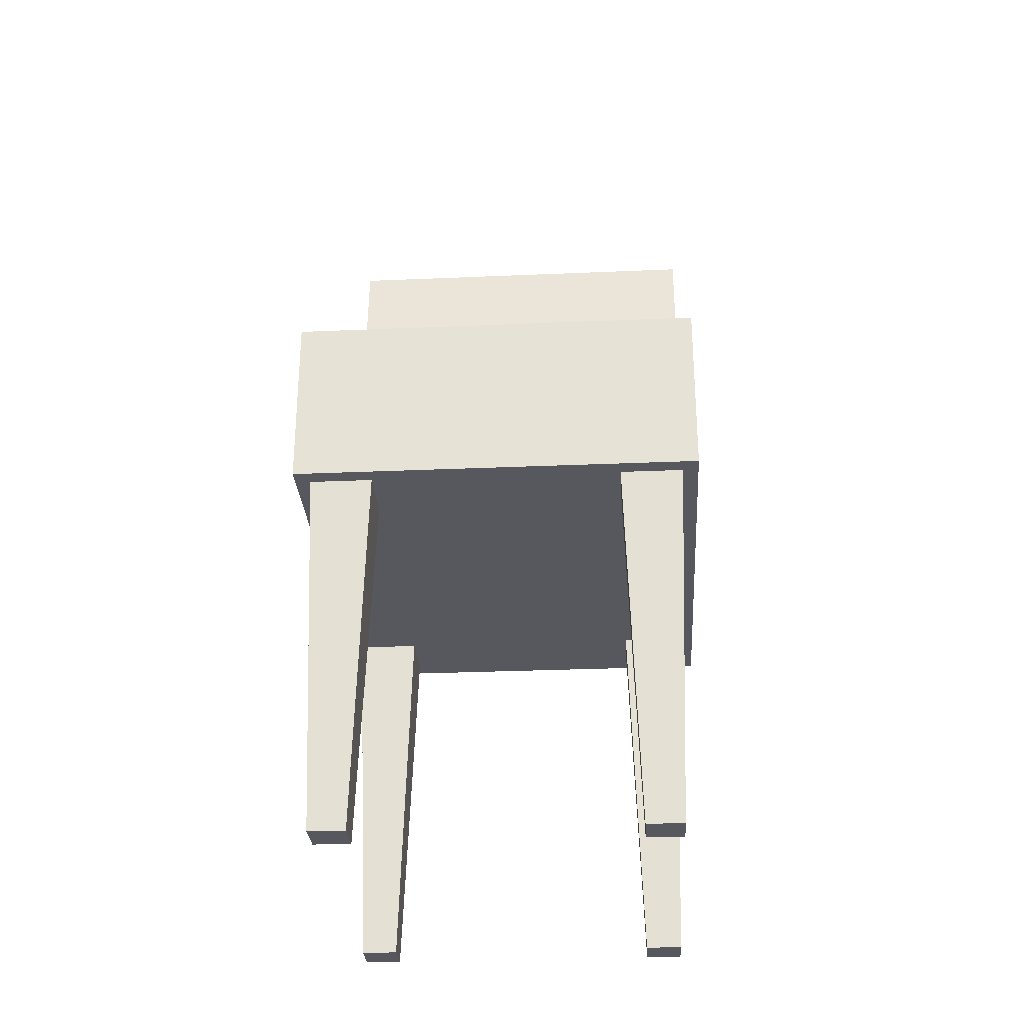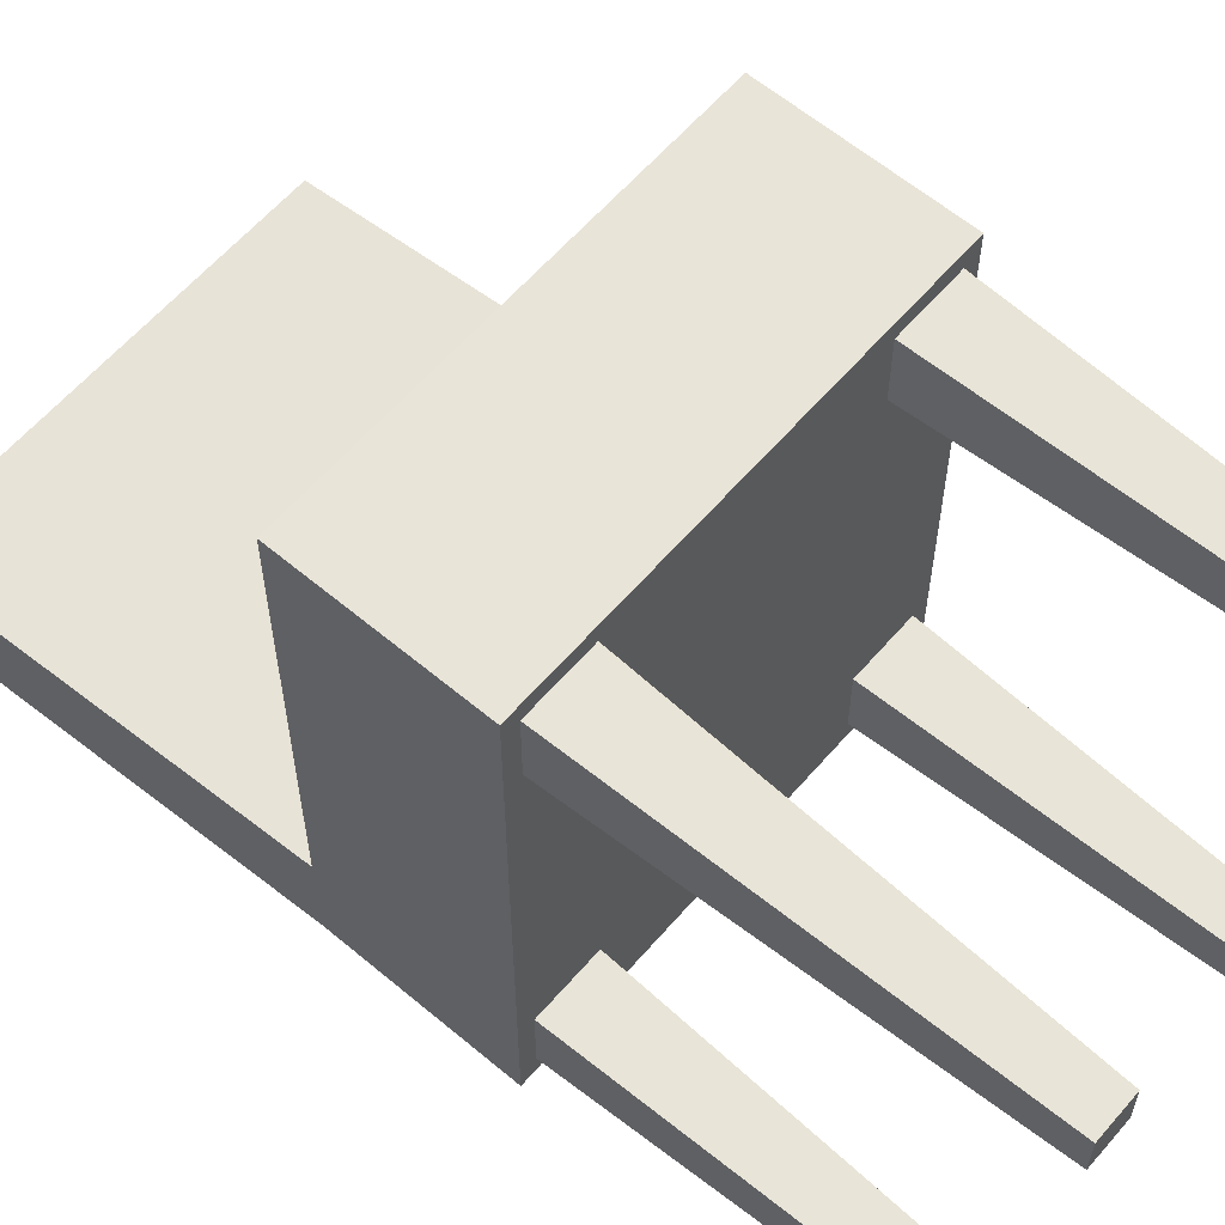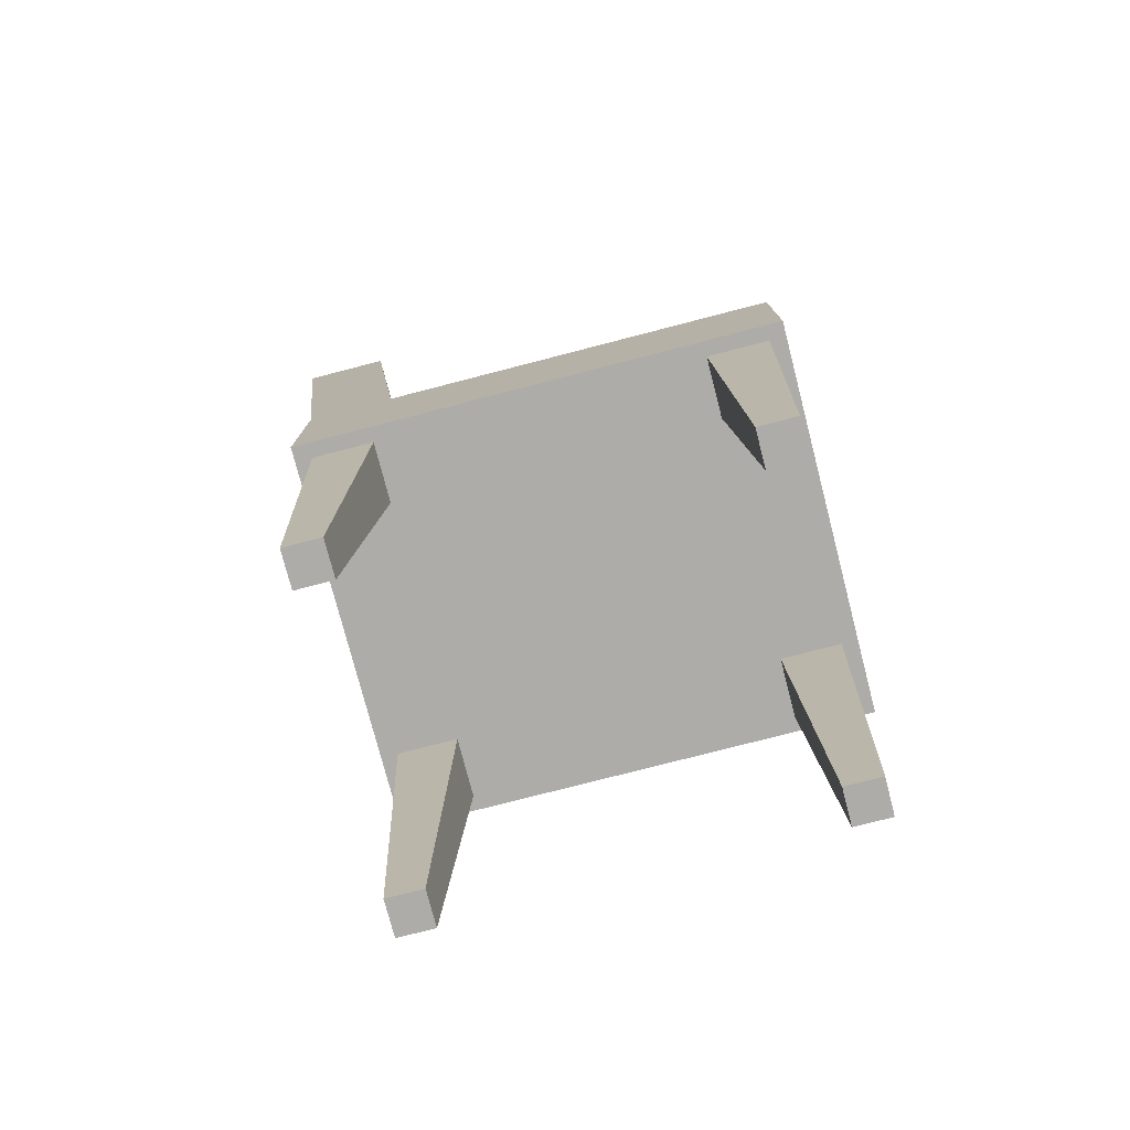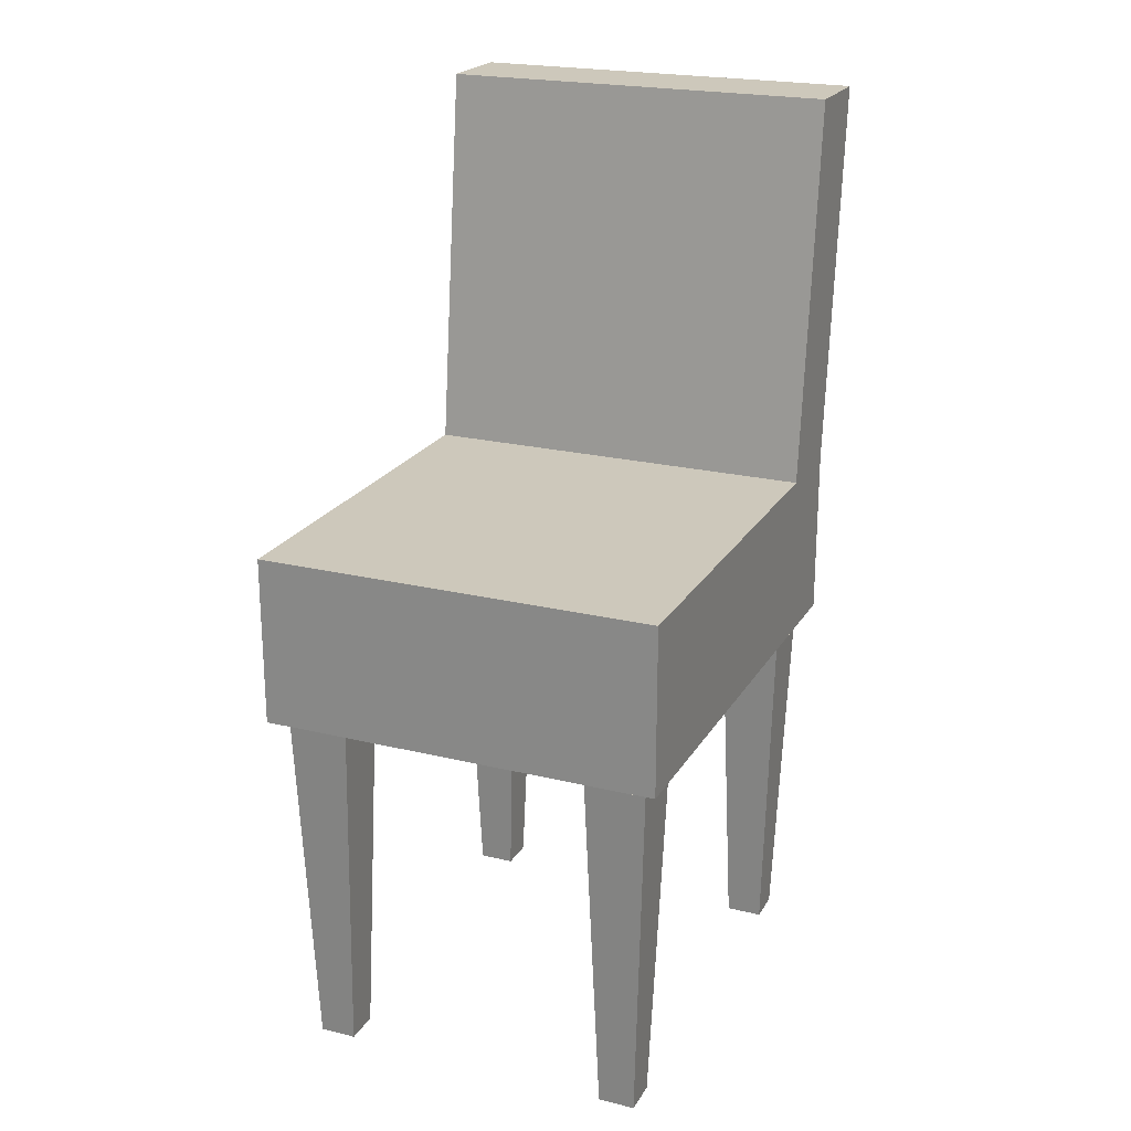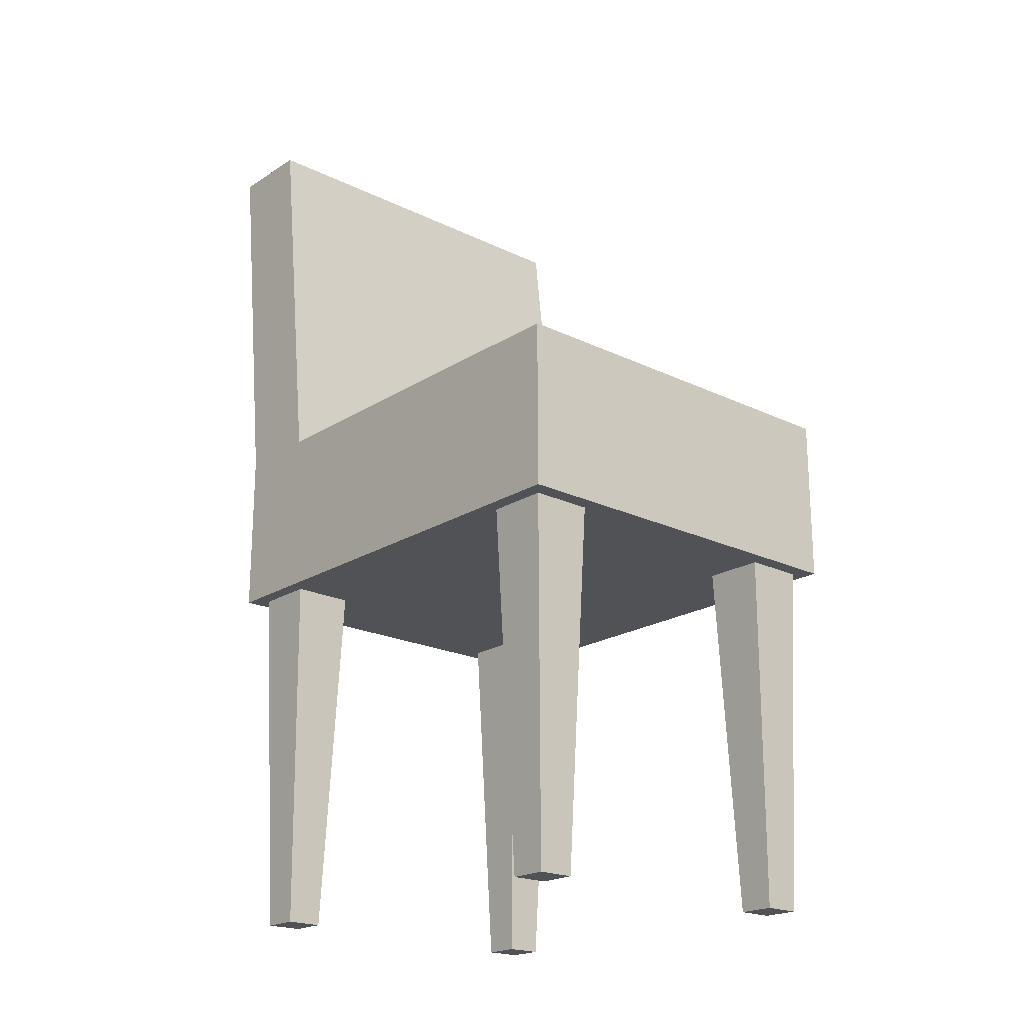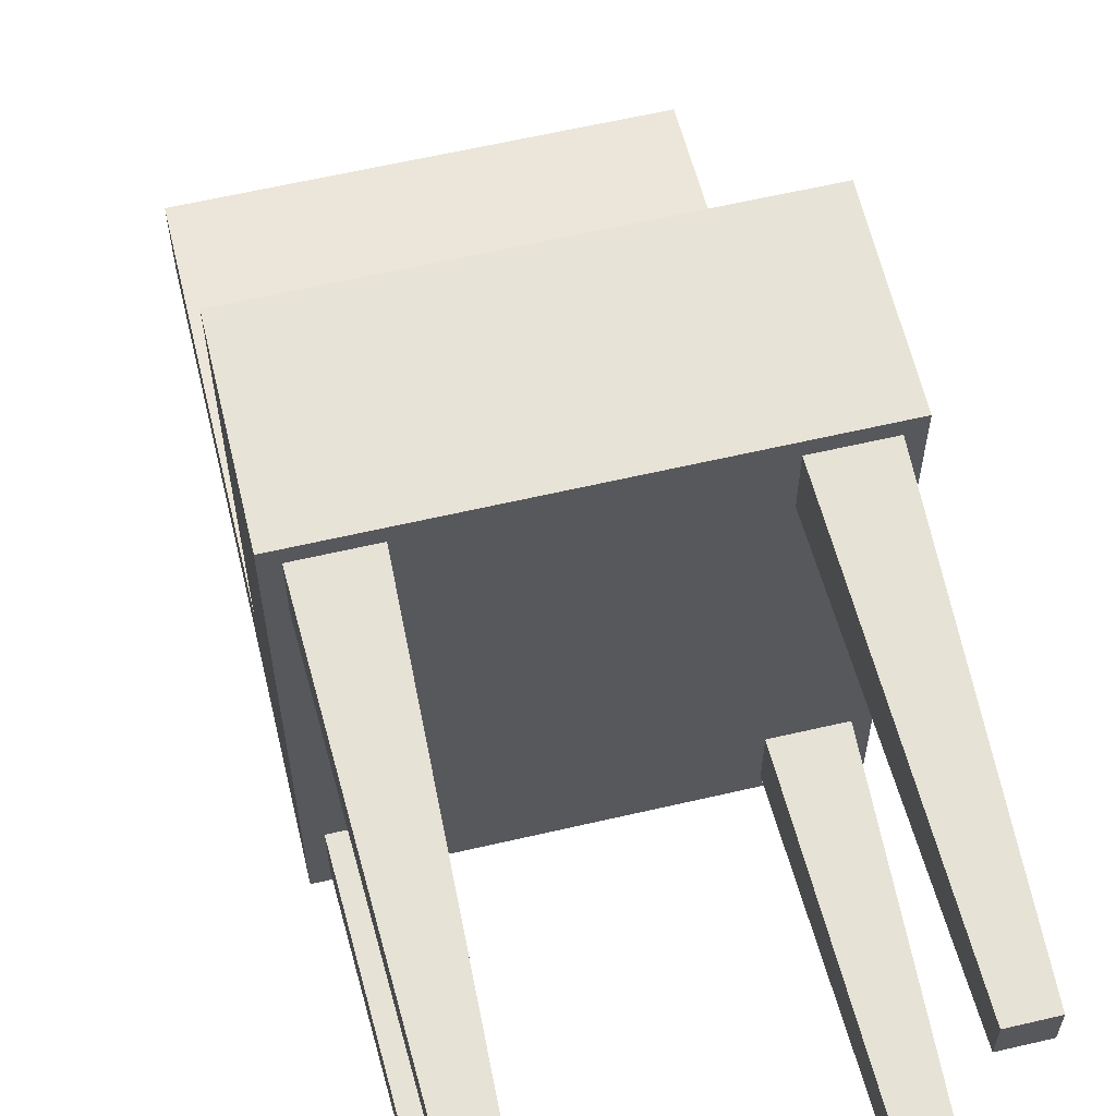
<metadata>
{"format":"obj","ext":"obj","renderer":"f3d","projection":"perspective","resolution":1024,"background":"white","views":[{"elev":-28.9,"azim":3.7,"up":"+Y"},{"elev":60.7,"azim":-49.4,"up":"+Z"},{"elev":-77.0,"azim":-75.5,"up":"+Y"},{"elev":21.9,"azim":23.0,"up":"+Y"},{"elev":-20.6,"azim":-41.3,"up":"+Y"},{"elev":61.9,"azim":-13.3,"up":"+Z"}]}
</metadata>
<code>
g Prop_Chair_01
v 0.4248 0.9032 0.5633
v 0.4248 1.123 0.5633
v 0.4248 1.123 -0.2864
v 0.4248 0.9032 -0.2864
v 0.4248 0.9032 -0.3765
v 0.4248 1.123 -0.3765
v 0.4248 1.937 -0.4709
v 0.4248 1.937 -0.3808
v 0.4248 1.123 0.5633
v -0.4248 1.123 0.5633
v -0.4248 1.123 -0.2864
v 0.4248 1.123 -0.2864
v -0.4248 1.123 0.5633
v -0.4248 0.9032 0.5633
v -0.4248 0.9032 -0.2864
v -0.4248 1.123 -0.2864
v -0.4248 1.123 -0.3765
v -0.4248 0.9032 -0.3765
v -0.4248 1.937 -0.3808
v -0.4248 1.937 -0.4709
v -0.4248 0.7642 0.5633
v 0.4248 0.7642 0.5633
v 0.4248 0.7642 -0.2864
v -0.4248 0.7642 -0.2864
v -0.4248 0.7642 -0.3765
v 0.4248 0.7642 -0.3765
v -0.4248 0.7642 -0.4689
v 0.4248 0.7642 -0.4689
v -0.4248 0.9032 0.5633
v -0.4248 1.123 0.5633
v 0.4248 1.123 0.5633
v 0.4248 0.9032 0.5633
v -0.4248 0.9032 0.5633
v -0.4248 0.7642 0.5633
v -0.4248 0.7642 -0.2864
v -0.4248 0.9032 -0.2864
v -0.4248 0.9032 -0.3765
v -0.4248 0.7642 -0.3765
v -0.4248 0.9032 -0.4689
v -0.4248 0.7642 -0.4689
v -0.4248 1.123 -0.4689
v -0.4248 1.123 -0.3765
v -0.4248 1.937 -0.4709
v -0.4248 1.937 -0.5633
v -0.4248 0.9032 -0.4689
v -0.4248 0.7642 -0.4689
v 0.4248 0.7642 -0.4689
v 0.4248 0.9032 -0.4689
v -0.4248 1.123 -0.4689
v 0.4248 1.123 -0.4689
v -0.4248 1.937 -0.5633
v 0.4248 1.937 -0.5633
v 0.4248 0.9032 -0.2864
v 0.4248 0.7642 0.5633
v 0.4248 0.9032 0.5633
v 0.4248 0.7642 -0.2864
v 0.4248 0.7642 -0.3765
v 0.4248 0.9032 -0.3765
v 0.4248 0.7642 -0.4689
v 0.4248 0.9032 -0.4689
v 0.4248 1.123 -0.3765
v 0.4248 1.123 -0.4689
v 0.4248 1.937 -0.4709
v 0.4248 1.937 -0.5633
v 0.4248 0.9032 0.5633
v 0.4248 0.7642 0.5633
v -0.4248 0.7642 0.5633
v -0.4248 0.9032 0.5633
v -0.4248 1.937 -0.3808
v -0.4248 1.937 -0.4709
v 0.4248 1.937 -0.4709
v 0.4248 1.937 -0.3808
v -0.4248 1.123 -0.2864
v -0.4248 1.937 -0.3808
v 0.4248 1.937 -0.3808
v 0.4248 1.123 -0.2864
v -0.4248 1.937 -0.4709
v -0.4248 1.937 -0.5633
v 0.4248 1.937 -0.5633
v 0.4248 1.937 -0.4709
v 0.3657 0 -0.3287
v 0.3923 0.7642 -0.3021
v 0.3923 0.7642 -0.4323
v 0.3657 0 -0.4057
v 0.3923 0.7642 -0.3021
v 0.2621 0.7642 -0.3021
v 0.2621 0.7642 -0.4323
v 0.3923 0.7642 -0.4323
v 0.2621 0.7642 -0.3021
v 0.2887 0 -0.3287
v 0.2887 0 -0.4057
v 0.2621 0.7642 -0.4323
v 0.2887 0 -0.3287
v 0.3657 0 -0.3287
v 0.3657 0 -0.4057
v 0.2887 0 -0.4057
v 0.3657 0 -0.4057
v 0.3923 0.7642 -0.4323
v 0.2621 0.7642 -0.4323
v 0.2887 0 -0.4057
v 0.2887 0 -0.3287
v 0.2621 0.7642 -0.3021
v 0.3923 0.7642 -0.3021
v 0.3657 0 -0.3287
v 0.3657 0 0.5014
v 0.3923 0.7642 0.528
v 0.3923 0.7642 0.3978
v 0.3657 0 0.4244
v 0.3923 0.7642 0.528
v 0.2621 0.7642 0.528
v 0.2621 0.7642 0.3978
v 0.3923 0.7642 0.3978
v 0.2621 0.7642 0.528
v 0.2887 0 0.5014
v 0.2887 0 0.4244
v 0.2621 0.7642 0.3978
v 0.2887 0 0.5014
v 0.3657 0 0.5014
v 0.3657 0 0.4244
v 0.2887 0 0.4244
v 0.3657 0 0.4244
v 0.3923 0.7642 0.3978
v 0.2621 0.7642 0.3978
v 0.2887 0 0.4244
v 0.2887 0 0.5014
v 0.2621 0.7642 0.528
v 0.3923 0.7642 0.528
v 0.3657 0 0.5014
v -0.2892 0 0.5014
v -0.2625 0.7642 0.528
v -0.2625 0.7642 0.3978
v -0.2892 0 0.4244
v -0.2625 0.7642 0.528
v -0.3928 0.7642 0.528
v -0.3928 0.7642 0.3978
v -0.2625 0.7642 0.3978
v -0.3928 0.7642 0.528
v -0.3661 0 0.5014
v -0.3661 0 0.4244
v -0.3928 0.7642 0.3978
v -0.3661 0 0.5014
v -0.2892 0 0.5014
v -0.2892 0 0.4244
v -0.3661 0 0.4244
v -0.2892 0 0.4244
v -0.2625 0.7642 0.3978
v -0.3928 0.7642 0.3978
v -0.3661 0 0.4244
v -0.3661 0 0.5014
v -0.3928 0.7642 0.528
v -0.2625 0.7642 0.528
v -0.2892 0 0.5014
v -0.2892 0 -0.3287
v -0.2625 0.7642 -0.3021
v -0.2625 0.7642 -0.4323
v -0.2892 0 -0.4057
v -0.2625 0.7642 -0.3021
v -0.3928 0.7642 -0.3021
v -0.3928 0.7642 -0.4323
v -0.2625 0.7642 -0.4323
v -0.3928 0.7642 -0.3021
v -0.3661 0 -0.3287
v -0.3661 0 -0.4057
v -0.3928 0.7642 -0.4323
v -0.3661 0 -0.3287
v -0.2892 0 -0.3287
v -0.2892 0 -0.4057
v -0.3661 0 -0.4057
v -0.2892 0 -0.4057
v -0.2625 0.7642 -0.4323
v -0.3928 0.7642 -0.4323
v -0.3661 0 -0.4057
v -0.3661 0 -0.3287
v -0.3928 0.7642 -0.3021
v -0.2625 0.7642 -0.3021
v -0.2892 0 -0.3287
g Prop_Chair_01_0
f 3 2 1
f 4 3 1
f 4 5 3
f 5 6 3
f 6 7 3
f 7 8 3
f 11 10 9
f 12 11 9
f 15 14 13
f 16 15 13
f 16 17 15
f 17 18 15
f 16 19 17
f 19 20 17
f 23 22 21
f 24 23 21
f 24 25 23
f 25 26 23
f 25 27 26
f 27 28 26
f 31 30 29
f 32 31 29
f 35 34 33
f 36 35 33
f 36 37 35
f 37 38 35
f 37 39 38
f 39 40 38
f 41 39 37
f 42 41 37
f 42 43 41
f 43 44 41
f 47 46 45
f 48 47 45
f 45 49 48
f 49 50 48
f 49 51 50
f 51 52 50
f 55 54 53
f 54 56 53
f 56 57 53
f 57 58 53
f 57 59 58
f 59 60 58
f 58 60 61
f 60 62 61
f 61 62 63
f 62 64 63
f 67 66 65
f 68 67 65
f 71 70 69
f 72 71 69
f 75 74 73
f 76 75 73
f 79 78 77
f 80 79 77
f 83 82 81
f 84 83 81
f 87 86 85
f 88 87 85
f 91 90 89
f 92 91 89
f 95 94 93
f 96 95 93
f 99 98 97
f 100 99 97
f 103 102 101
f 104 103 101
f 107 106 105
f 108 107 105
f 111 110 109
f 112 111 109
f 115 114 113
f 116 115 113
f 119 118 117
f 120 119 117
f 123 122 121
f 124 123 121
f 127 126 125
f 128 127 125
f 131 130 129
f 132 131 129
f 135 134 133
f 136 135 133
f 139 138 137
f 140 139 137
f 143 142 141
f 144 143 141
f 147 146 145
f 148 147 145
f 151 150 149
f 152 151 149
f 155 154 153
f 156 155 153
f 159 158 157
f 160 159 157
f 163 162 161
f 164 163 161
f 167 166 165
f 168 167 165
f 171 170 169
f 172 171 169
f 175 174 173
f 176 175 173

</code>
